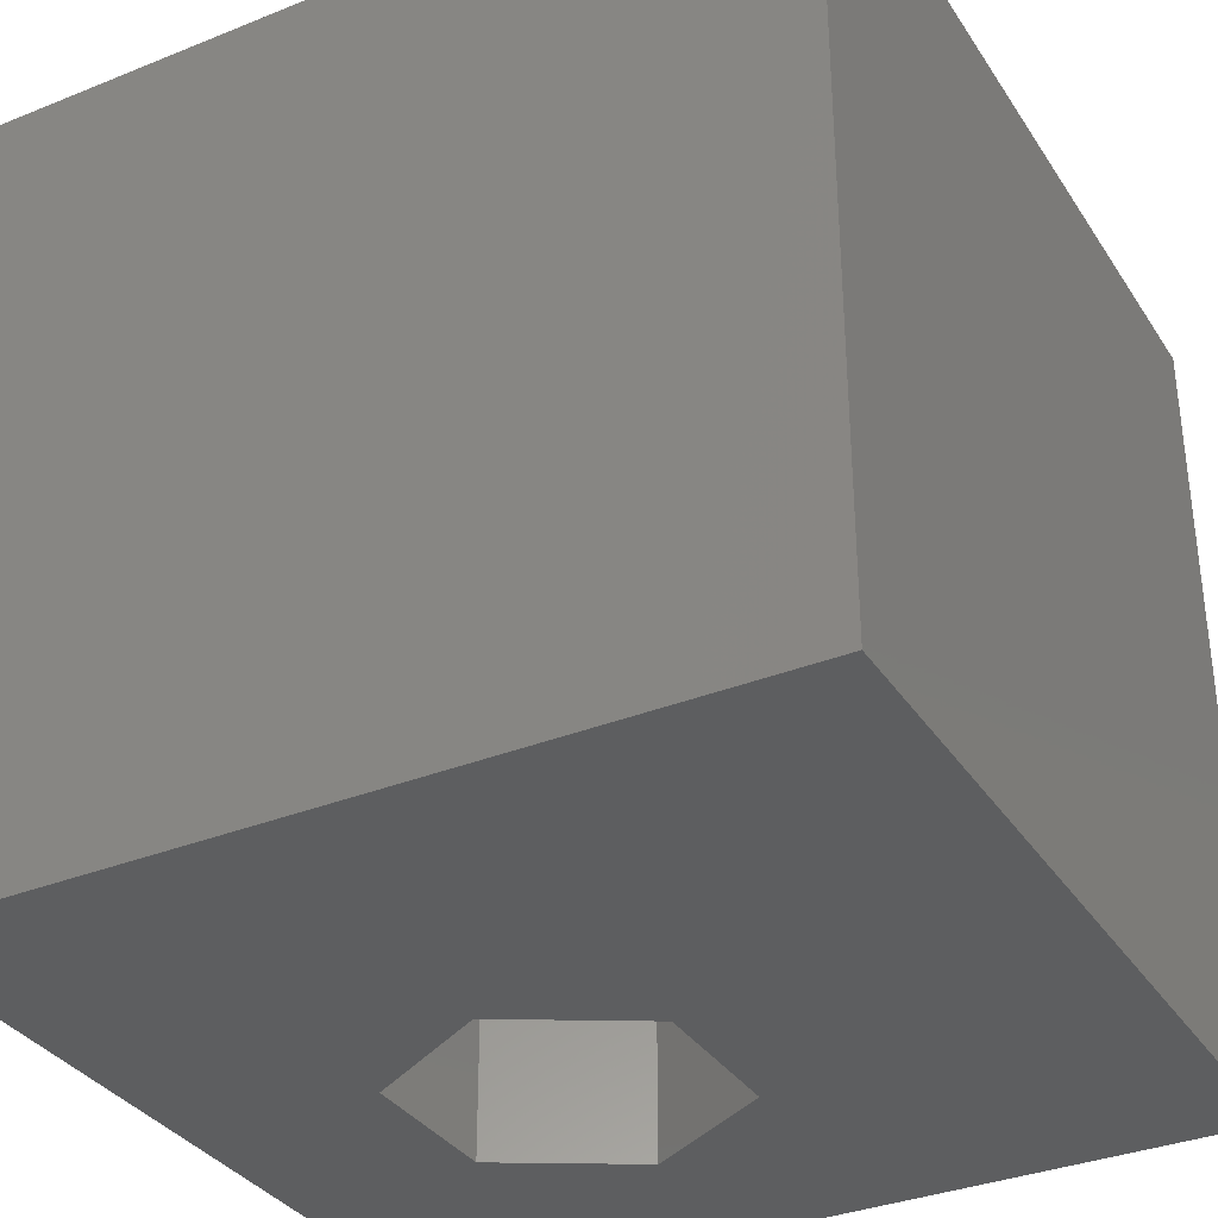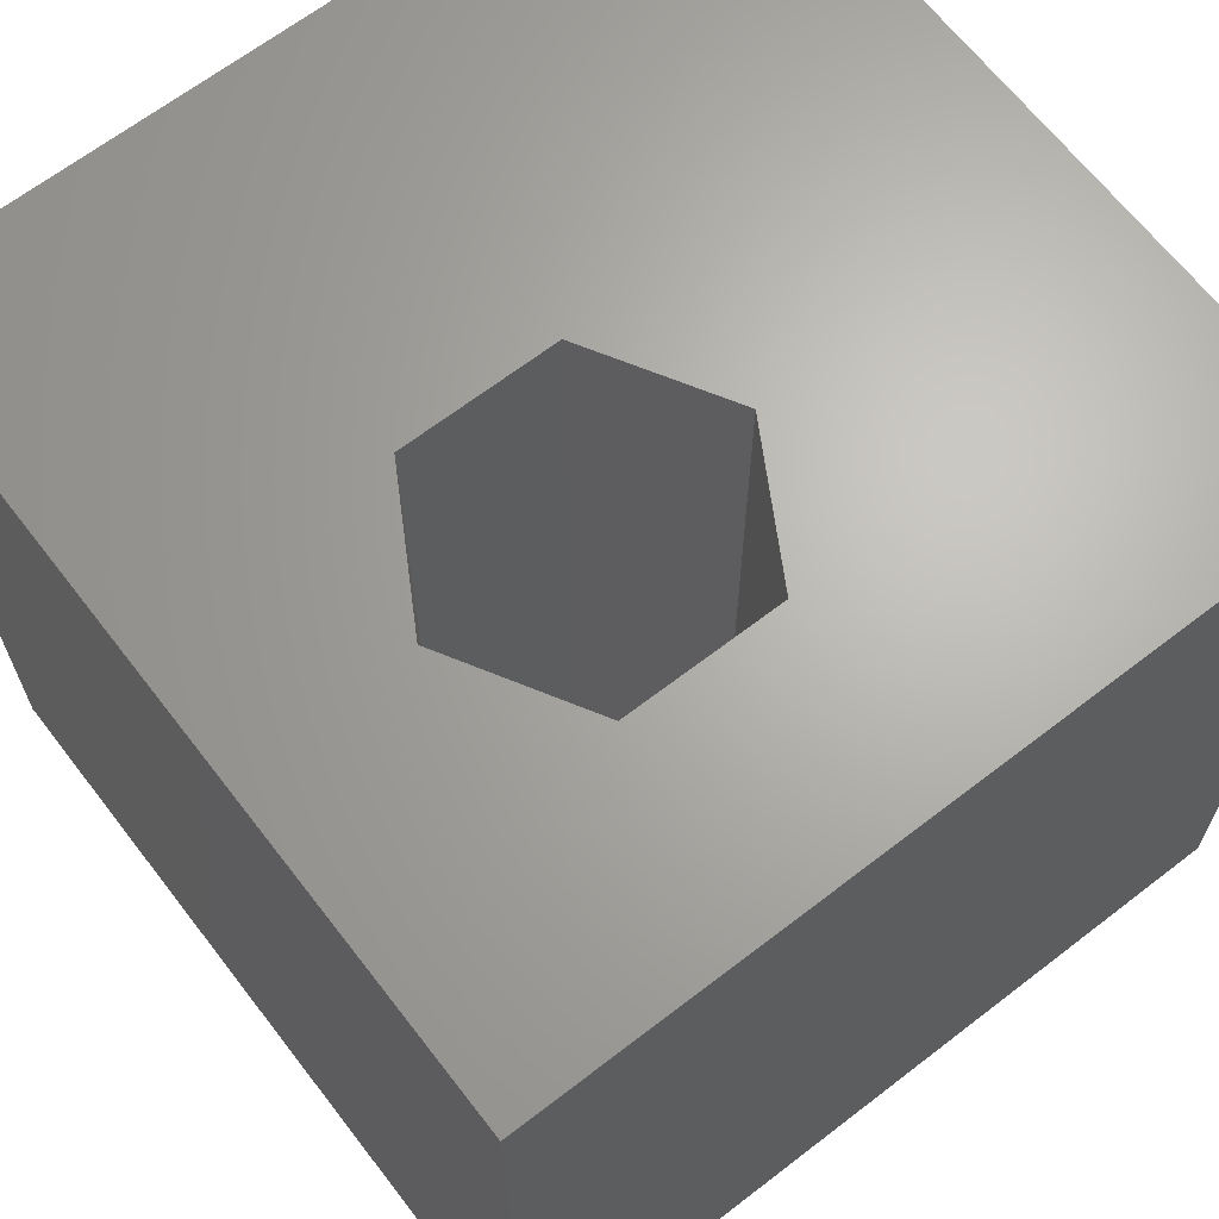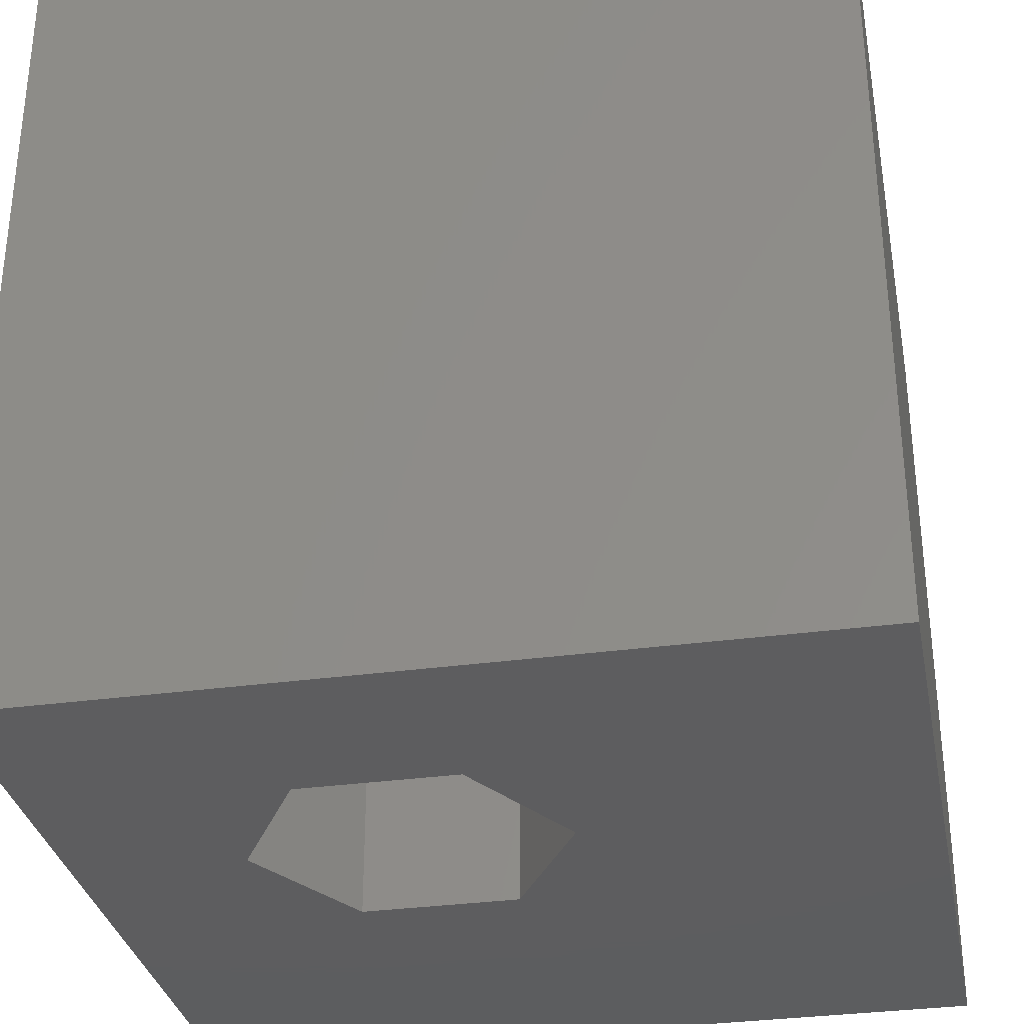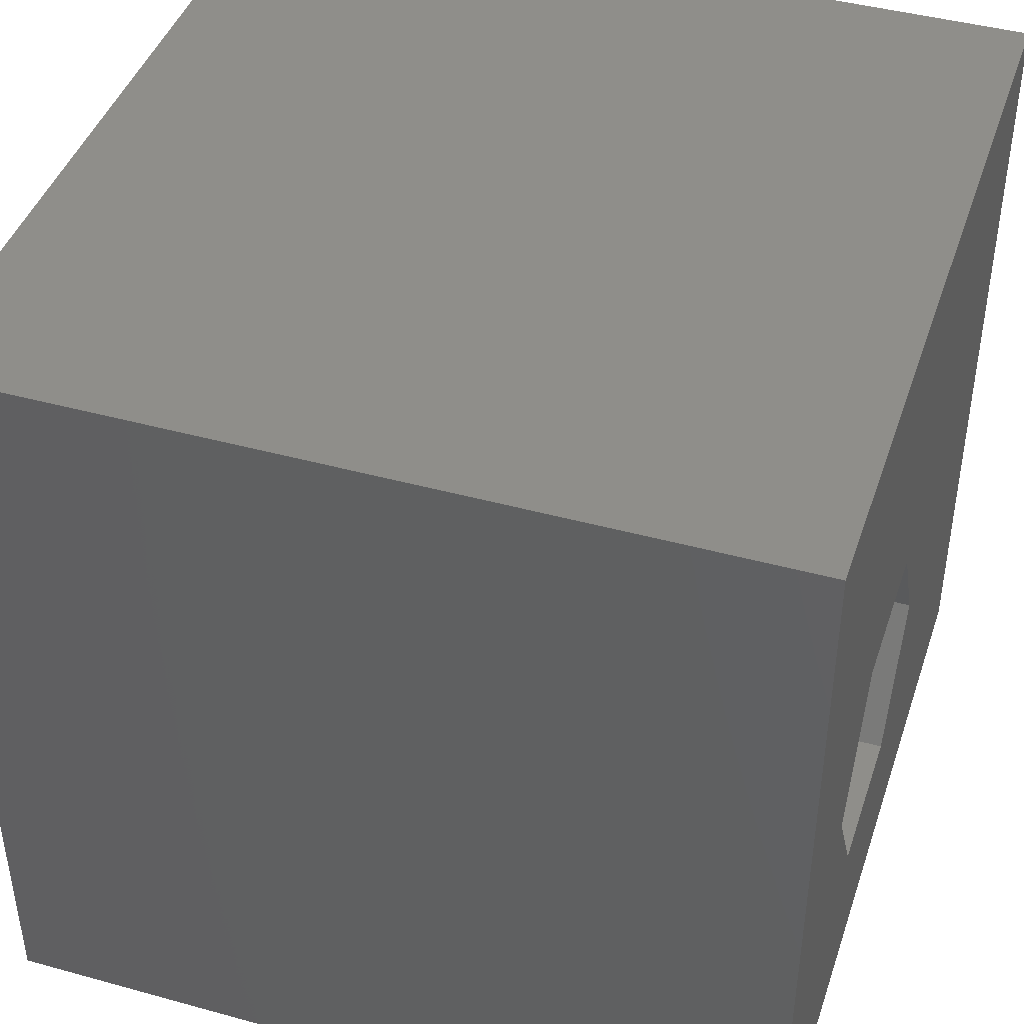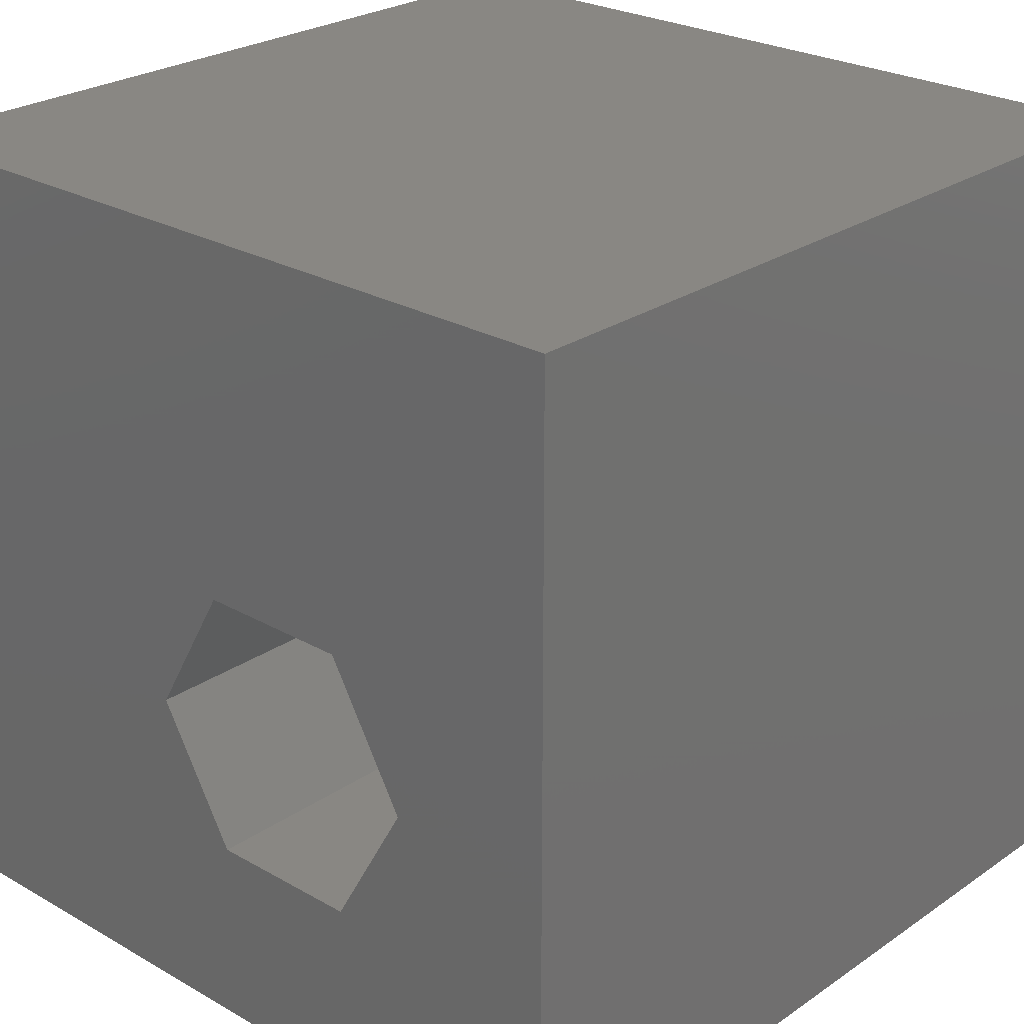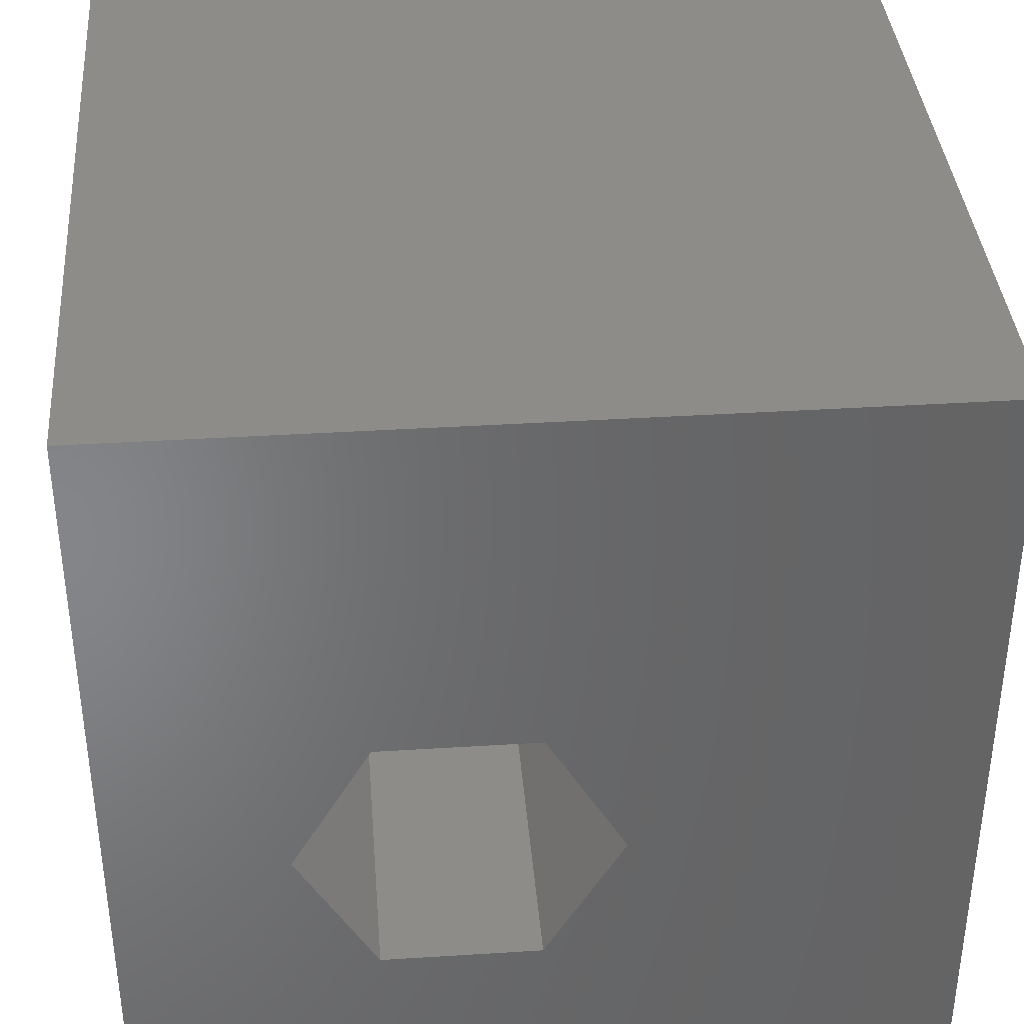
<metadata>
{"format":"stl","ext":"stl","renderer":"f3d","projection":"perspective","resolution":1024,"background":"white","views":[{"elev":-34.2,"azim":118.5,"up":"+Z"},{"elev":66.1,"azim":-37.7,"up":"+Z"},{"elev":-32.5,"azim":10.9,"up":"+Z"},{"elev":43.1,"azim":-71.9,"up":"+Y"},{"elev":25.4,"azim":-137.5,"up":"+Y"},{"elev":37.8,"azim":-4.6,"up":"+Y"}]}
</metadata>
<code>
# stl→obj: 20 verts, 40 faces
v 0 10 10
v 0 10 0
v 0 0 10
v 0 0 0
v 10 10 10
v 5.921 4.014 10
v 10 0 10
v 4.965 2.358 10
v 3.053 2.358 10
v 2.098 4.014 10
v 3.053 5.669 10
v 4.965 5.669 10
v 10 10 0
v 10 0 0
v 5.921 4.014 0
v 4.965 5.669 0
v 3.053 5.669 0
v 2.098 4.014 0
v 3.053 2.358 0
v 4.965 2.358 0
f 1 2 3
f 3 2 4
f 5 6 7
f 7 6 8
f 7 8 3
f 8 9 3
f 3 9 10
f 3 10 1
f 1 10 11
f 1 11 5
f 5 11 12
f 5 12 6
f 13 5 14
f 14 5 7
f 14 15 13
f 13 15 16
f 13 16 2
f 16 17 2
f 2 17 18
f 2 18 4
f 4 18 19
f 4 19 14
f 14 19 20
f 14 20 15
f 5 13 1
f 1 13 2
f 14 7 4
f 4 7 3
f 18 17 10
f 10 17 11
f 17 16 11
f 11 16 12
f 16 15 12
f 12 15 6
f 15 20 6
f 6 20 8
f 20 19 8
f 8 19 9
f 19 18 9
f 9 18 10

</code>
